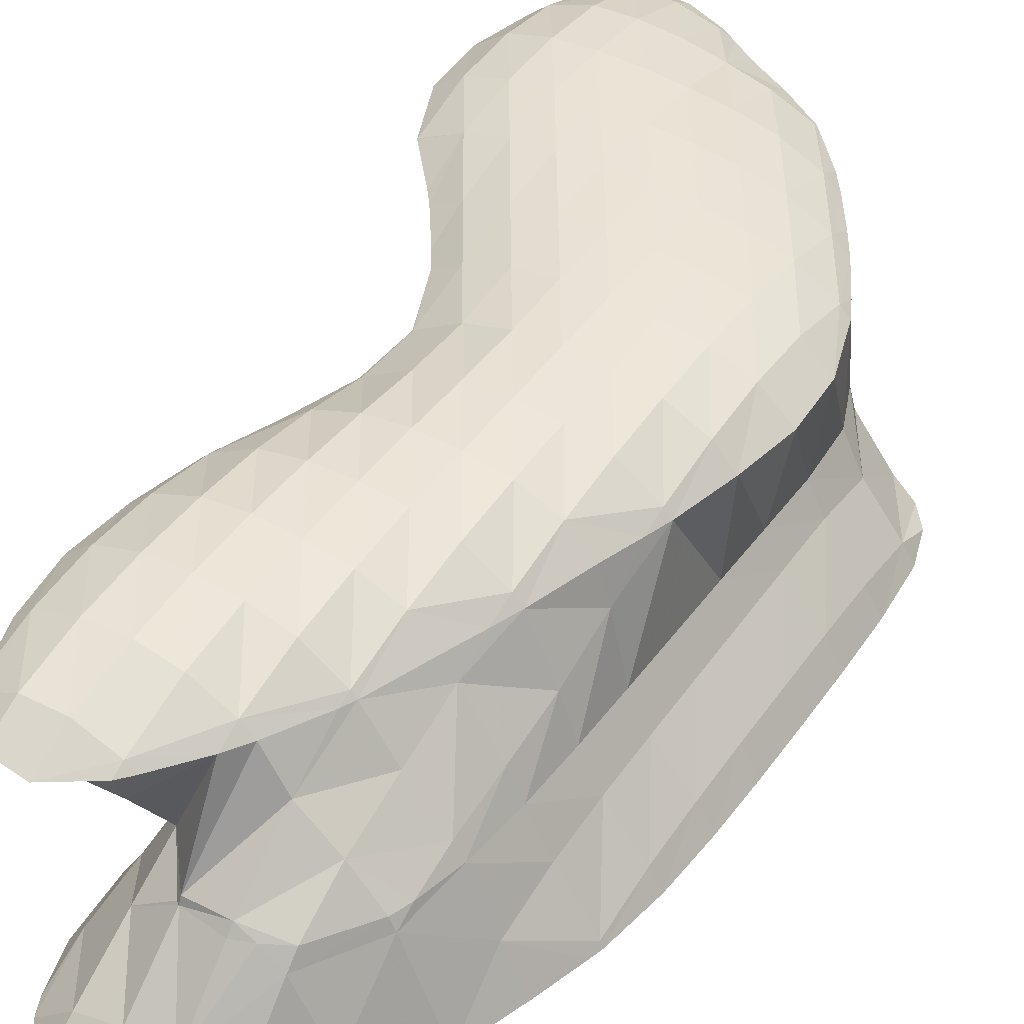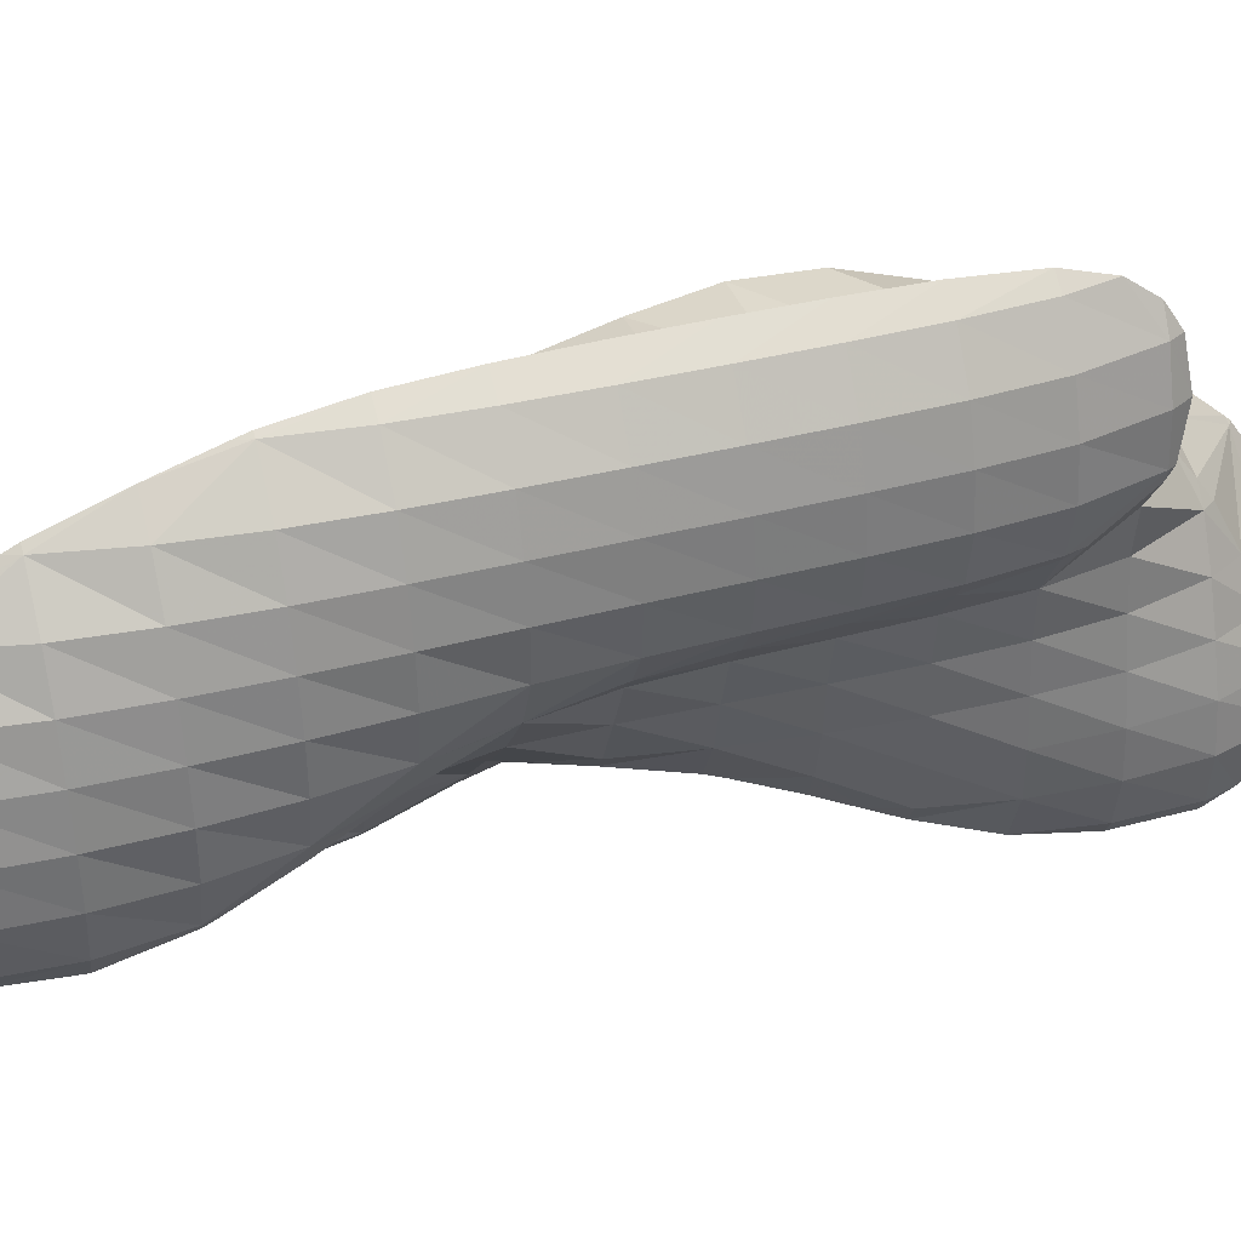
<metadata>
{"format":"obj","ext":"obj","renderer":"f3d","projection":"perspective","resolution":1024,"background":"white","views":[{"elev":24.0,"azim":-151.8,"up":"+Z"},{"elev":-75.4,"azim":-87.0,"up":"+Z"}]}
</metadata>
<code>
v 299 259.9 105.1
v 299.4 258.3 105.6
v 299.6 259.8 104.7
v 299.9 262.2 103.8
v 299 262.4 104.4
v 300.1 264.7 103.1
v 299.2 265 103.7
v 300.3 267.3 102.4
v 299.4 267.5 103
v 300.5 269.8 101.7
v 299.6 270 102.3
v 300.7 272.3 101.1
v 299.9 272.6 101.7
v 300.9 274.9 100.6
v 300.2 275.1 101
v 301 277.6 100.3
v 300.8 277.6 100.4
v 301 278.1 100.3
v 300 257.3 106
v 300.9 256.8 106.4
v 301 257.2 105.9
v 301.3 259.5 104.5
v 301.6 262 103.5
v 301.8 264.5 102.8
v 302.1 267 102
v 302.3 269.5 101.4
v 302.5 272.1 100.7
v 302.7 274.6 100.1
v 302.8 277.2 99.56
v 301.8 280.1 99.91
v 303 279.8 99.26
v 303 282.6 99.25
v 302.8 282.6 99.41
v 303 283.1 99.33
v 302.5 256.6 106.8
v 302.6 257.2 106.1
v 303 259.5 104.7
v 303.3 261.9 103.7
v 303.5 264.4 103
v 303.7 266.9 102.2
v 303.9 269.5 101.5
v 304.1 272 100.9
v 304.3 274.5 100.2
v 304.5 277.1 99.54
v 304.7 279.6 99.02
v 304.9 282.3 98.66
v 304.3 285.1 99.02
v 304.9 285 98.71
v 304.9 285.9 98.91
v 304.1 257 107
v 304.2 257.2 106.8
v 304.6 259.5 105.2
v 304.8 261.9 104.3
v 305.1 264.4 103.5
v 305.3 266.9 102.7
v 305.5 269.5 102
v 305.7 272 101.3
v 305.9 274.5 100.5
v 306.2 277 99.8
v 306.4 279.5 99.16
v 306.5 282.1 98.64
v 306.7 284.8 98.36
v 306.4 287.6 98.76
v 306.7 287.6 98.67
v 306.7 287.8 98.75
v 304.5 257.2 107
v 305.9 259.1 106.8
v 306 259.7 106.4
v 306.3 262.1 105.3
v 306.5 264.6 104.5
v 306.8 267.1 103.7
v 307 269.6 102.9
v 307.2 272 102
v 307.5 274.5 101.1
v 307.8 277 100.2
v 308 279.5 99.5
v 308.2 282 98.87
v 308.3 284.6 98.44
v 308.4 287.4 98.42
v 308.4 288.9 98.81
v 306.2 259.7 106.7
v 306.7 262.3 106.1
v 307.1 264.8 105.4
v 307.4 267.3 104.8
v 307.8 269.8 104.2
v 308.5 272.4 103.6
v 308.6 272.5 103.6
v 309 274.7 102.2
v 309.3 277 100.9
v 309.6 279.5 100
v 309.8 282 99.27
v 310 284.6 98.74
v 310.1 287.3 98.55
v 310 289.5 98.99
v 309.8 274.9 103.1
v 310.5 276.1 102.9
v 310.7 277.2 102.1
v 311.1 279.6 100.8
v 311.3 282 99.88
v 311.5 284.6 99.31
v 311.6 287.3 99.11
v 311.6 289.1 99.45
v 311.3 277.4 102.7
v 312.4 279.4 102.4
v 312.5 279.8 102.1
v 312.8 282.2 100.9
v 313 284.8 100.4
v 312.8 287.5 100.2
v 313 286.8 100.4
v 312.6 279.9 102.3
v 313.4 282.4 101.8
v 313.4 284.9 101
v 299.4 260.1 105.9
v 299.5 262.7 105.5
v 299.7 265.3 104.9
v 299.9 267.8 104.3
v 300.1 270.3 103.5
v 300.3 272.8 102.8
v 300.6 275.3 101.9
v 300.9 277.7 100.7
v 300.7 257.5 107
v 300.6 260.6 108
v 300.7 263.2 107.6
v 300.9 265.7 107
v 301.2 268.2 106.2
v 301.4 270.7 105.5
v 301.6 273.3 104.8
v 301.8 275.8 104
v 302.1 278.2 103.1
v 302.4 280.6 101.8
v 302.9 282.7 99.86
v 302 258 109.1
v 301.1 261 109.7
v 301.7 259.1 110.3
v 301.2 263.5 109
v 301.4 266 108.3
v 301.7 268.5 107.6
v 301.9 271.1 107
v 302.2 273.6 106.3
v 302.4 276.1 105.6
v 302.7 278.7 105
v 303.2 281.2 104.3
v 303.7 282.9 103.9
v 303.9 283.6 103.3
v 304.6 285.4 100.1
v 302.1 258.4 110.6
v 303.2 257.4 111.1
v 304 283.7 103.8
v 305.5 285.7 103.5
v 305.7 286 102.8
v 306.6 287.7 99.08
v 305.4 257.6 108.7
v 304.7 256.4 111.7
v 306.5 286.2 103.6
v 307.2 286.5 103.7
v 307.9 288 100.6
v 305.6 255.8 112.1
v 306.3 255.3 112.4
v 306.4 255.7 111.9
v 306.9 257.8 109.7
v 307.3 260.1 108.4
v 307.5 262.6 107.4
v 307.8 265 106.6
v 308 267.6 105.9
v 308.2 270 105
v 308.6 272.4 103.7
v 308.8 286.2 104.1
v 309.5 288 101.2
v 307.8 254.6 112.9
v 308.1 255.5 111.8
v 308.5 257.8 110.3
v 308.8 260.2 109.2
v 309 262.7 108.5
v 309.2 265.2 107.8
v 309.4 267.8 107.2
v 309.6 270.4 106.6
v 309.8 272.9 105.9
v 310.1 275.2 104.6
v 308.9 286.1 104.2
v 310.7 285.8 103.3
v 310.3 284.1 105
v 311.2 287.8 101.1
v 309.4 253.9 113.5
v 309.7 255.4 112
v 310.1 257.8 110.7
v 310.3 260.2 109.8
v 310.5 262.8 109.2
v 310.7 265.4 108.7
v 310.8 268 108.4
v 310.9 270.7 108.3
v 310.8 273.4 108.2
v 310.9 272.7 108.4
v 310.6 275.9 107.4
v 310.6 278.5 106.7
v 312.3 280 102.8
v 310.6 281 106
v 312.4 282.8 102.9
v 310.4 283.5 105.2
v 312.7 285.2 101.7
v 310.9 253.2 114
v 311.4 255.3 112.2
v 311.7 257.8 111.2
v 311.9 260.3 110.4
v 312 262.9 110
v 312.1 265.6 109.9
v 311.9 268.3 109.9
v 312.1 267.6 110.1
v 311.3 270.9 109
v 312.5 253.1 114.4
v 313 255.3 112.7
v 313.2 257.8 111.8
v 313.4 260.4 111.3
v 313.5 263.1 111.2
v 312.8 265.7 110.8
v 313.5 264.3 111.4
v 314.3 254.6 114.3
v 314.4 255.5 113.7
v 314.7 258 112.9
v 314.8 260.6 112.7
v 314.8 260.6 112.7
v 313.9 263.2 111.8
v 314.8 255.6 114.1
v 315 258.1 113.5
v 300.6 262.1 113.7
v 301 261.2 114
v 300 264.6 112.8
v 300.1 267.1 112.1
v 300.8 269.7 111.5
v 301.6 272.2 111
v 302 273.2 110.8
v 302.4 274.3 109
v 302.8 276.6 107.4
v 303.1 279 106.2
v 303.4 281.3 105
v 301.8 259.5 114.7
v 302.3 258.4 115.1
v 302.6 274.7 110.5
v 303.5 277.2 110
v 304 278.3 109.8
v 304.3 279.5 108.6
v 304.7 281.8 107
v 305.1 284 105.4
v 303.2 256.9 115.7
v 303.8 256 116.1
v 304.3 256.3 113.7
v 304.6 279.7 109.5
v 305.7 282.2 109
v 306 282.7 108.9
v 306.5 284.3 106.9
v 307.1 286.3 104.1
v 305.1 254.4 116.8
v 305.2 254.2 116.9
v 305.3 254.3 116.6
v 307.2 284.7 108.6
v 307.8 285.6 108.5
v 308.7 286.2 104.4
v 306.8 253.2 117.5
v 307.2 253.8 115.5
v 309.8 286.9 107.3
v 309.2 287.2 108.3
v 309.6 287.7 108.3
v 308.3 252.3 118.1
v 309.1 253.5 114.8
v 310.9 273.5 108.6
v 311 276.2 108.4
v 311.2 278.8 107.9
v 311.3 281.3 107.5
v 311.5 284 107.2
v 311.5 286.8 107.5
v 311.3 288.8 108.3
v 309.2 251.7 118.5
v 309.8 251.3 118.7
v 310 251.6 118.1
v 310.9 253.1 114.1
v 311.4 269.3 113.5
v 311.6 271.8 112.8
v 312 274.1 111.3
v 312.3 276.5 110.2
v 312.6 279 109.3
v 312.8 281.6 108.7
v 312.9 284.2 108.3
v 313 286.9 108.3
v 312.9 288.6 108.7
v 311.4 250.7 119.2
v 311.7 251.4 117.9
v 312.5 253.1 114.4
v 312.2 266.9 114.8
v 312.7 266 115.1
v 311.4 269.4 113.9
v 311.7 271.9 113.2
v 312.7 274.5 112.7
v 313.5 276.4 112.3
v 313.6 276.9 112
v 313.9 279.3 110.7
v 314.2 281.8 109.9
v 314.3 284.4 109.5
v 314.1 287.1 109.4
v 314.4 286.5 109.6
v 313 250.7 119.6
v 313.3 251.4 118.4
v 313.9 253.3 115.8
v 314.8 260.6 112.7
v 314.1 263.7 116.1
v 313.7 264.3 115.8
v 313.7 277 112.2
v 314.5 279.5 111.7
v 314.9 282 111
v 314.8 284.5 110.3
v 314.2 251.6 119.6
v 314.8 252.3 119.5
v 315.2 253.8 117.9
v 315.6 256.1 116.2
v 315.7 258.7 115.8
v 315.5 261.7 116.9
v 315.5 261.8 117
v 315.6 254.1 119.2
v 316.4 256.6 118.6
v 316.4 259.2 117.9
v 315.6 261.7 117
v 301 262.2 114.1
v 301 264.9 114.1
v 301.2 267.4 113.5
v 301.5 269.9 112.6
v 301.8 272.3 111.4
v 302.3 259.6 115.3
v 302.4 262.4 115.3
v 302.5 265 115
v 302.7 267.5 114.3
v 303 270 113.6
v 303.2 272.5 112.7
v 303.5 274.9 111.7
v 303.8 277.3 110.4
v 303.7 257.1 116.3
v 303.8 259.8 116.4
v 303.9 262.4 116.1
v 304.1 265 115.5
v 304.3 267.5 114.9
v 304.5 270.1 114.2
v 304.7 272.6 113.4
v 305 275.1 112.6
v 305.2 277.5 111.7
v 305.5 280 110.6
v 305.9 282.3 109.3
v 305.2 254.4 117
v 305.2 257.2 117.3
v 305.3 259.9 117.1
v 305.5 262.4 116.6
v 305.7 265 116
v 305.9 267.5 115.3
v 306.1 270 114.5
v 306.3 272.6 113.8
v 306.6 275.1 113.1
v 306.8 277.6 112.4
v 307 280.1 111.6
v 307.3 282.5 110.6
v 307.7 284.8 109.2
v 306.7 254.5 117.9
v 306.8 257.3 118
v 306.9 259.9 117.6
v 307.1 262.4 117
v 307.3 264.9 116.3
v 307.5 267.4 115.5
v 307.8 269.9 114.7
v 308 272.5 114.1
v 308.2 275 113.5
v 308.4 277.6 112.8
v 308.6 280.1 112.1
v 308.8 282.6 111.3
v 309.1 285 110.2
v 309.5 287.3 108.7
v 308.2 254.6 118.6
v 308.3 257.3 118.5
v 308.5 259.8 118
v 308.7 262.4 117.3
v 309 264.9 116.5
v 309.2 267.3 115.5
v 309.5 269.8 114.6
v 309.7 272.3 114
v 309.8 274.9 113.6
v 310 277.5 113.1
v 310.2 280.1 112.4
v 310.4 282.6 111.7
v 310.7 285 110.8
v 311 287.4 109.6
v 309.8 251.8 118.9
v 309.8 254.6 119.2
v 309.9 257.2 118.9
v 310.1 259.8 118.3
v 310.4 262.3 117.5
v 310.6 264.7 116.6
v 311 267.1 115.3
v 311.3 269.4 113.9
v 311.5 272 113.3
v 311.6 274.7 113.2
v 311.7 277.4 113
v 311.9 279.9 112.6
v 312.1 282.5 111.9
v 312.3 285 111
v 312.6 287.3 109.8
v 311.4 251.8 119.6
v 311.4 254.6 119.6
v 311.6 257.2 119.2
v 311.8 259.7 118.6
v 312 262.2 117.6
v 312.4 264.5 116.3
v 313.5 277 112.4
v 313.6 279.7 112.2
v 313.8 282.3 111.7
v 314.1 284.7 110.7
v 313 251.8 119.9
v 313 254.5 119.9
v 313.2 257.1 119.4
v 313.4 259.6 118.7
v 313.7 262 117.5
v 314.8 254.3 119.6
v 314.9 256.9 119.3
v 315.1 259.4 118.5
v 315.5 261.7 117
g foo
f 3 2 1
f 4 3 1
f 5 4 1
f 6 4 5
f 7 6 5
f 8 6 7
f 9 8 7
f 10 8 9
f 11 10 9
f 12 10 11
f 13 12 11
f 14 12 13
f 15 14 13
f 16 14 15
f 17 16 15
f 16 17 18
f 21 20 19
f 2 21 19
f 3 21 2
f 22 21 3
f 22 4 23
f 22 3 4
f 23 6 24
f 23 4 6
f 24 8 25
f 24 6 8
f 25 10 26
f 25 8 10
f 26 12 27
f 26 10 12
f 27 14 28
f 27 12 14
f 28 16 29
f 28 14 16
f 30 16 18
f 31 16 30
f 29 16 31
f 32 31 30
f 33 32 30
f 32 33 34
f 21 36 35
f 20 21 35
f 36 22 37
f 36 21 22
f 37 23 38
f 37 22 23
f 38 24 39
f 38 23 24
f 39 25 40
f 39 24 25
f 40 26 41
f 40 25 26
f 41 27 42
f 41 26 27
f 42 28 43
f 42 27 28
f 43 29 44
f 43 28 29
f 44 31 45
f 44 29 31
f 45 32 46
f 45 31 32
f 47 32 34
f 48 32 47
f 46 32 48
f 48 47 49
f 36 51 50
f 35 36 50
f 51 37 52
f 51 36 37
f 52 38 53
f 52 37 38
f 53 39 54
f 53 38 39
f 54 40 55
f 54 39 40
f 55 41 56
f 55 40 41
f 56 42 57
f 56 41 42
f 57 43 58
f 57 42 43
f 58 44 59
f 58 43 44
f 59 45 60
f 59 44 45
f 60 46 61
f 60 45 46
f 61 48 62
f 61 46 48
f 63 48 49
f 64 48 63
f 62 48 64
f 64 63 65
f 51 66 50
f 66 68 67
f 51 68 66
f 52 68 51
f 68 53 69
f 68 52 53
f 69 54 70
f 69 53 54
f 70 55 71
f 70 54 55
f 71 56 72
f 71 55 56
f 72 57 73
f 72 56 57
f 73 58 74
f 73 57 58
f 74 59 75
f 74 58 59
f 75 60 76
f 75 59 60
f 76 61 77
f 76 60 61
f 77 62 78
f 77 61 62
f 78 64 79
f 78 62 64
f 79 64 65
f 80 79 65
f 68 81 67
f 68 69 82
f 81 68 82
f 69 70 83
f 82 69 83
f 70 71 84
f 83 70 84
f 71 72 85
f 84 71 85
f 72 73 86
f 85 72 86
f 86 88 87
f 73 88 86
f 74 88 73
f 88 75 89
f 88 74 75
f 89 76 90
f 89 75 76
f 90 77 91
f 90 76 77
f 91 78 92
f 91 77 78
f 92 79 93
f 92 78 79
f 93 79 80
f 94 93 80
f 88 95 87
f 95 97 96
f 88 97 95
f 89 97 88
f 97 90 98
f 97 89 90
f 98 91 99
f 98 90 91
f 99 92 100
f 99 91 92
f 100 93 101
f 100 92 93
f 101 93 94
f 102 101 94
f 97 103 96
f 103 105 104
f 97 105 103
f 98 105 97
f 105 99 106
f 105 98 99
f 106 100 107
f 106 99 100
f 109 101 108
f 107 101 109
f 100 101 107
f 101 102 108
f 105 110 104
f 105 106 111
f 110 105 111
f 106 107 112
f 111 106 112
f 107 109 112
f 1 2 113
f 5 1 113
f 114 5 113
f 7 5 114
f 115 7 114
f 9 7 115
f 116 9 115
f 11 9 116
f 117 11 116
f 13 11 117
f 118 13 117
f 15 13 118
f 119 15 118
f 17 15 119
f 120 17 119
f 18 17 120
f 19 20 121
f 19 113 2
f 121 113 19
f 122 113 121
f 114 122 123
f 114 113 122
f 115 123 124
f 115 114 123
f 116 124 125
f 116 115 124
f 117 125 126
f 117 116 125
f 118 126 127
f 118 117 126
f 119 127 128
f 119 118 127
f 120 128 129
f 120 119 128
f 18 130 30
f 120 130 18
f 129 130 120
f 33 30 130
f 131 33 130
f 34 33 131
f 20 35 132
f 121 20 132
f 122 134 133
f 122 132 134
f 122 121 132
f 123 122 135
f 122 133 135
f 124 123 136
f 123 135 136
f 125 124 137
f 124 136 137
f 126 125 138
f 125 137 138
f 127 126 139
f 126 138 139
f 128 127 140
f 127 139 140
f 129 128 141
f 128 140 141
f 130 129 142
f 129 141 142
f 144 142 143
f 144 130 142
f 144 131 130
f 34 145 47
f 131 145 34
f 144 145 131
f 49 47 145
f 132 147 146
f 35 147 132
f 50 147 35
f 134 132 146
f 148 144 143
f 150 148 149
f 150 144 148
f 150 145 144
f 49 151 63
f 145 151 49
f 150 151 145
f 65 63 151
f 152 50 66
f 153 50 152
f 147 50 153
f 66 67 152
f 154 150 149
f 156 154 155
f 156 150 154
f 156 151 150
f 80 65 151
f 156 80 151
f 159 158 157
f 153 159 157
f 152 159 153
f 160 159 152
f 161 67 81
f 161 152 67
f 161 160 152
f 81 82 161
f 82 162 161
f 82 83 162
f 83 163 162
f 83 84 163
f 84 164 163
f 84 85 164
f 85 165 164
f 85 86 165
f 86 166 165
f 86 87 166
f 168 156 167
f 156 155 167
f 94 80 156
f 168 94 156
f 159 170 169
f 158 159 169
f 170 160 171
f 170 159 160
f 171 161 172
f 171 160 161
f 172 162 173
f 172 161 162
f 173 163 174
f 173 162 163
f 174 164 175
f 174 163 164
f 175 165 176
f 175 164 165
f 176 166 177
f 176 165 166
f 178 87 95
f 178 166 87
f 178 177 166
f 95 96 178
f 181 180 179
f 180 167 179
f 180 168 167
f 180 182 168
f 102 94 168
f 182 102 168
f 170 184 183
f 169 170 183
f 184 171 185
f 184 170 171
f 185 172 186
f 185 171 172
f 186 173 187
f 186 172 173
f 187 174 188
f 187 173 174
f 188 175 189
f 188 174 175
f 189 176 190
f 189 175 176
f 192 177 191
f 190 177 192
f 176 177 190
f 177 178 193
f 191 177 193
f 96 193 178
f 103 193 96
f 194 193 103
f 196 104 195
f 196 103 104
f 196 194 103
f 195 197 196
f 197 198 196
f 197 181 198
f 197 180 181
f 197 199 180
f 108 199 109
f 182 199 108
f 180 199 182
f 108 102 182
f 184 201 200
f 183 184 200
f 201 185 202
f 201 184 185
f 202 186 203
f 202 185 186
f 203 187 204
f 203 186 187
f 204 188 205
f 204 187 188
f 207 189 206
f 205 189 207
f 188 189 205
f 189 190 208
f 206 189 208
f 190 192 208
f 104 110 195
f 110 111 197
f 195 110 197
f 111 112 199
f 197 111 199
f 112 109 199
f 201 210 209
f 200 201 209
f 210 202 211
f 210 201 202
f 211 203 212
f 211 202 203
f 212 204 213
f 212 203 204
f 215 205 214
f 213 205 215
f 204 205 213
f 205 207 214
f 210 217 216
f 209 210 216
f 217 211 218
f 217 210 211
f 220 212 219
f 218 212 220
f 211 212 218
f 212 213 221
f 219 212 221
f 213 215 221
f 217 222 216
f 217 218 223
f 222 217 223
f 218 220 223
f 134 225 224
f 133 134 224
f 133 226 135
f 133 224 226
f 135 227 136
f 135 226 227
f 136 228 137
f 136 227 228
f 137 229 138
f 137 228 229
f 231 229 230
f 139 229 231
f 138 229 139
f 140 139 231
f 232 140 231
f 141 140 232
f 233 141 232
f 142 141 233
f 234 142 233
f 143 142 234
f 147 236 235
f 146 147 235
f 146 235 134
f 235 225 134
f 237 231 230
f 232 231 238
f 231 237 238
f 240 238 239
f 240 232 238
f 240 233 232
f 234 240 241
f 234 233 240
f 143 242 148
f 234 242 143
f 241 242 234
f 149 148 242
f 245 244 243
f 236 245 243
f 236 153 245
f 236 147 153
f 246 240 239
f 241 240 247
f 240 246 247
f 249 247 248
f 249 241 247
f 249 242 241
f 149 250 154
f 242 250 149
f 249 250 242
f 155 154 250
f 253 252 251
f 157 158 253
f 245 157 253
f 251 245 253
f 244 245 251
f 153 157 245
f 254 249 248
f 256 254 255
f 256 249 254
f 256 250 249
f 167 155 250
f 256 167 250
f 253 258 257
f 252 253 257
f 158 169 253
f 169 258 253
f 181 179 256
f 255 181 256
f 259 181 255
f 260 259 255
f 256 179 167
f 261 259 260
f 258 263 262
f 257 258 262
f 169 183 258
f 183 263 258
f 192 191 264
f 191 193 264
f 193 265 264
f 193 194 265
f 194 266 265
f 194 196 266
f 196 267 266
f 196 198 267
f 198 268 267
f 259 198 181
f 259 268 198
f 259 269 268
f 269 259 261
f 270 269 261
f 273 272 271
f 262 273 271
f 263 273 262
f 274 273 263
f 183 200 263
f 200 274 263
f 207 206 275
f 206 208 275
f 208 276 275
f 264 208 192
f 264 276 208
f 264 277 276
f 277 265 278
f 277 264 265
f 278 266 279
f 278 265 266
f 279 267 280
f 279 266 267
f 280 268 281
f 280 267 268
f 281 269 282
f 281 268 269
f 282 269 270
f 283 282 270
f 273 285 284
f 272 273 284
f 285 274 286
f 285 273 274
f 200 209 274
f 209 286 274
f 214 287 215
f 287 288 215
f 275 214 207
f 289 214 275
f 287 214 289
f 275 276 290
f 289 275 290
f 276 277 291
f 290 276 291
f 291 293 292
f 277 293 291
f 278 293 277
f 293 279 294
f 293 278 279
f 294 280 295
f 294 279 280
f 295 281 296
f 295 280 281
f 298 282 297
f 296 282 298
f 281 282 296
f 282 283 297
f 285 300 299
f 284 285 299
f 300 286 301
f 300 285 286
f 209 216 286
f 216 301 286
f 220 219 302
f 219 303 302
f 219 304 303
f 219 221 304
f 215 288 304
f 221 215 304
f 293 305 292
f 293 294 306
f 305 293 306
f 294 295 307
f 306 294 307
f 295 296 308
f 307 295 308
f 296 298 308
f 300 309 299
f 309 311 310
f 300 311 309
f 301 311 300
f 312 216 222
f 312 301 216
f 312 311 301
f 222 223 312
f 223 313 312
f 302 223 220
f 302 313 223
f 302 314 313
f 314 302 303
f 315 314 303
f 311 316 310
f 311 312 317
f 316 311 317
f 312 313 318
f 317 312 318
f 313 314 319
f 318 313 319
f 314 315 319
f 224 225 320
f 226 224 320
f 321 226 320
f 227 226 321
f 322 227 321
f 228 227 322
f 323 228 322
f 229 228 323
f 324 229 323
f 230 229 324
f 235 236 325
f 235 320 225
f 325 320 235
f 326 320 325
f 321 326 327
f 321 320 326
f 322 327 328
f 322 321 327
f 323 328 329
f 323 322 328
f 324 329 330
f 324 323 329
f 230 331 237
f 324 331 230
f 330 331 324
f 238 237 331
f 332 238 331
f 239 238 332
f 243 244 333
f 243 325 236
f 333 325 243
f 334 325 333
f 326 334 335
f 326 325 334
f 327 335 336
f 327 326 335
f 328 336 337
f 328 327 336
f 329 337 338
f 329 328 337
f 330 338 339
f 330 329 338
f 331 339 340
f 331 330 339
f 332 340 341
f 332 331 340
f 239 342 246
f 332 342 239
f 341 342 332
f 247 246 342
f 343 247 342
f 248 247 343
f 251 252 344
f 251 333 244
f 344 333 251
f 345 333 344
f 334 345 346
f 334 333 345
f 335 346 347
f 335 334 346
f 336 347 348
f 336 335 347
f 337 348 349
f 337 336 348
f 338 349 350
f 338 337 349
f 339 350 351
f 339 338 350
f 340 351 352
f 340 339 351
f 341 352 353
f 341 340 352
f 342 353 354
f 342 341 353
f 343 354 355
f 343 342 354
f 248 356 254
f 343 356 248
f 355 356 343
f 255 254 356
f 252 257 357
f 344 252 357
f 345 357 358
f 345 344 357
f 346 358 359
f 346 345 358
f 347 359 360
f 347 346 359
f 348 360 361
f 348 347 360
f 349 361 362
f 349 348 361
f 350 362 363
f 350 349 362
f 351 363 364
f 351 350 363
f 352 364 365
f 352 351 364
f 353 365 366
f 353 352 365
f 354 366 367
f 354 353 366
f 355 367 368
f 355 354 367
f 356 368 369
f 356 355 368
f 255 370 260
f 356 370 255
f 369 370 356
f 261 260 370
f 257 262 371
f 357 257 371
f 358 371 372
f 358 357 371
f 359 372 373
f 359 358 372
f 360 373 374
f 360 359 373
f 361 374 375
f 361 360 374
f 362 375 376
f 362 361 375
f 363 376 377
f 363 362 376
f 364 377 378
f 364 363 377
f 365 378 379
f 365 364 378
f 366 379 380
f 366 365 379
f 367 380 381
f 367 366 380
f 368 381 382
f 368 367 381
f 369 382 383
f 369 368 382
f 370 383 384
f 370 369 383
f 270 261 370
f 384 270 370
f 271 272 385
f 271 371 262
f 385 371 271
f 386 371 385
f 372 386 387
f 372 371 386
f 373 387 388
f 373 372 387
f 374 388 389
f 374 373 388
f 375 389 390
f 375 374 389
f 376 390 391
f 376 375 390
f 377 391 392
f 377 376 391
f 378 392 393
f 378 377 392
f 379 393 394
f 379 378 393
f 380 394 395
f 380 379 394
f 381 395 396
f 381 380 395
f 382 396 397
f 382 381 396
f 383 397 398
f 383 382 397
f 384 398 399
f 384 383 398
f 283 270 384
f 399 283 384
f 272 284 400
f 385 272 400
f 386 400 401
f 386 385 400
f 387 401 402
f 387 386 401
f 388 402 403
f 388 387 402
f 389 403 404
f 389 388 403
f 390 404 405
f 390 389 404
f 287 405 288
f 391 405 287
f 390 405 391
f 287 289 392
f 391 287 392
f 289 290 393
f 392 289 393
f 290 291 394
f 393 290 394
f 292 394 291
f 406 394 292
f 395 394 406
f 396 406 407
f 396 395 406
f 397 407 408
f 397 396 407
f 398 408 409
f 398 397 408
f 297 409 298
f 399 409 297
f 398 409 399
f 297 283 399
f 284 299 410
f 400 284 410
f 401 410 411
f 401 400 410
f 402 411 412
f 402 401 411
f 403 412 413
f 403 402 412
f 404 413 414
f 404 403 413
f 304 414 303
f 405 414 304
f 404 414 405
f 304 288 405
f 292 305 406
f 305 306 407
f 406 305 407
f 306 307 408
f 407 306 408
f 307 308 409
f 408 307 409
f 308 298 409
f 299 309 410
f 310 410 309
f 415 410 310
f 411 410 415
f 412 415 416
f 412 411 415
f 413 416 417
f 413 412 416
f 414 417 418
f 414 413 417
f 315 303 414
f 418 315 414
f 310 316 415
f 316 317 416
f 415 316 416
f 317 318 417
f 416 317 417
f 318 319 418
f 417 318 418
f 319 315 418
g

</code>
